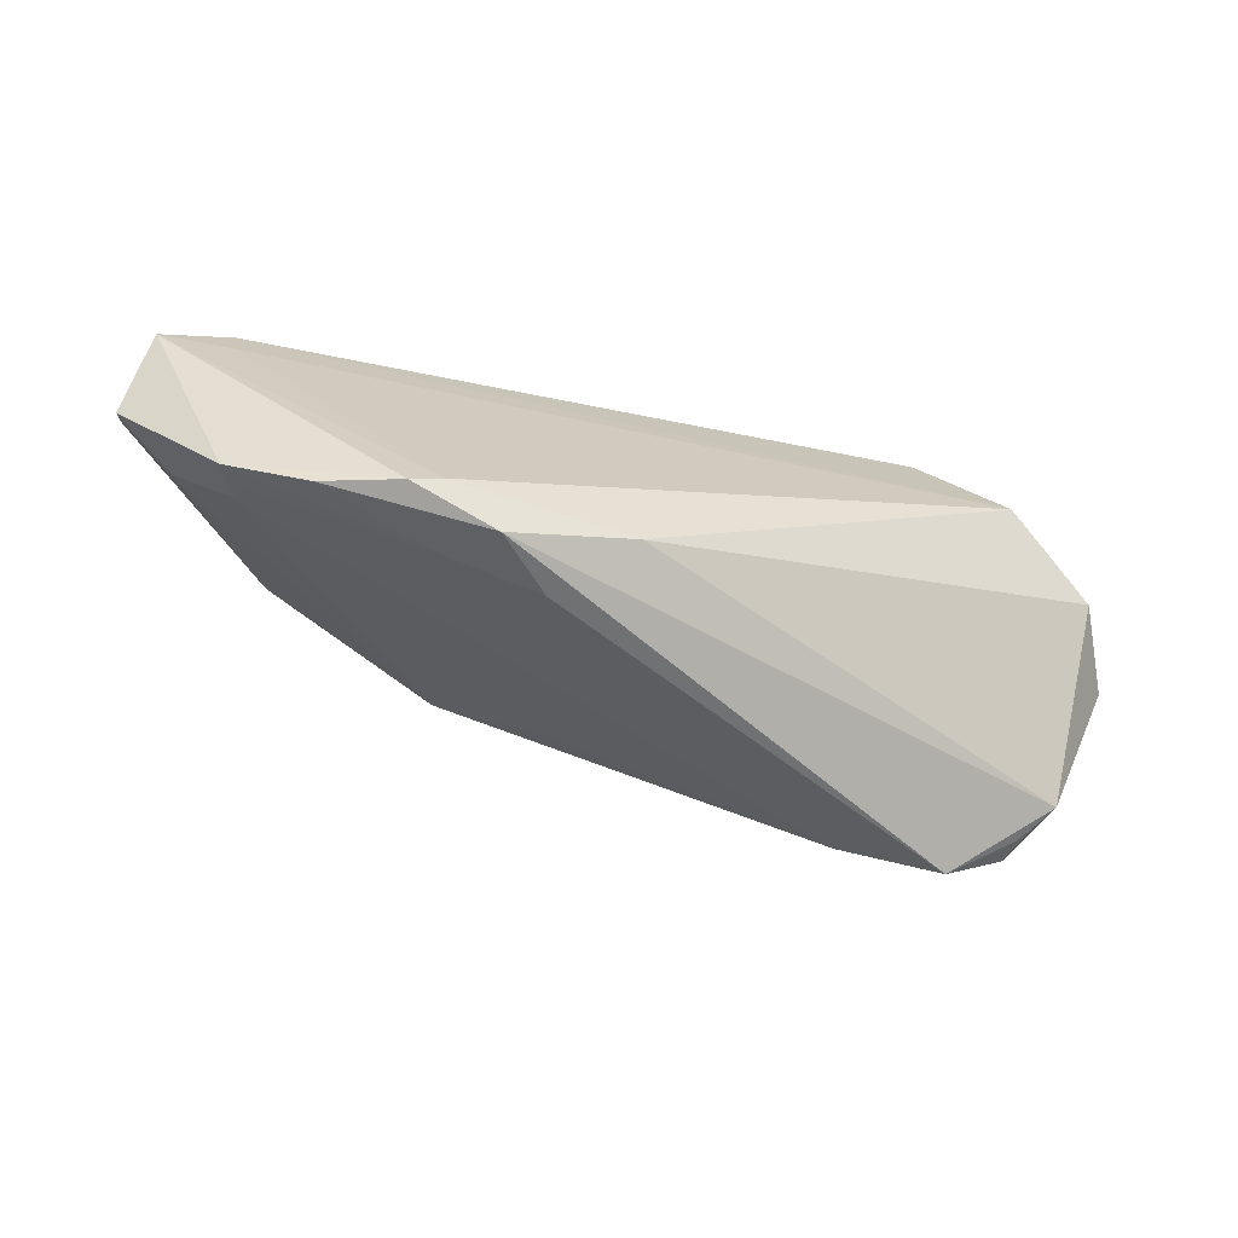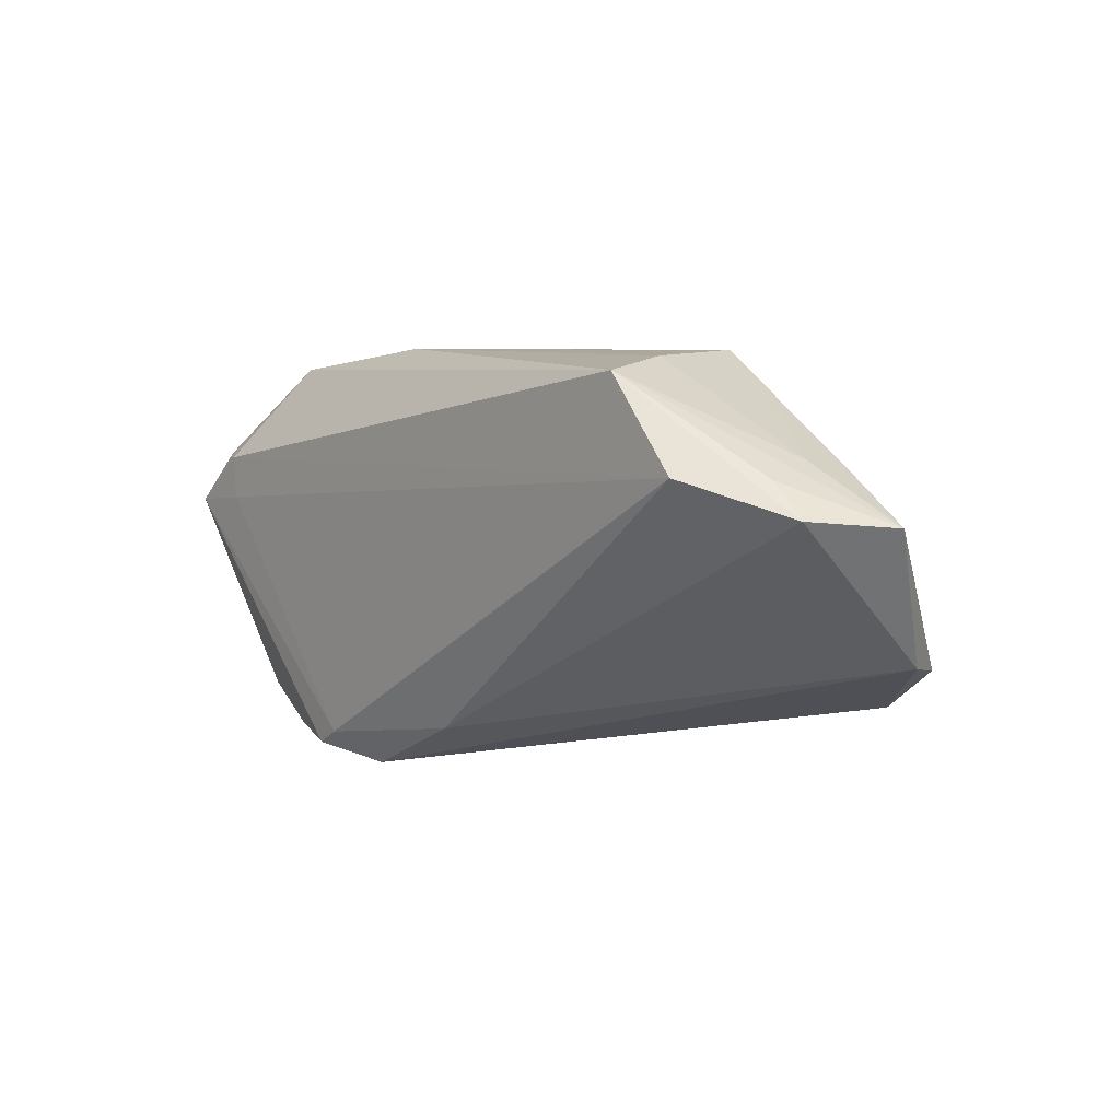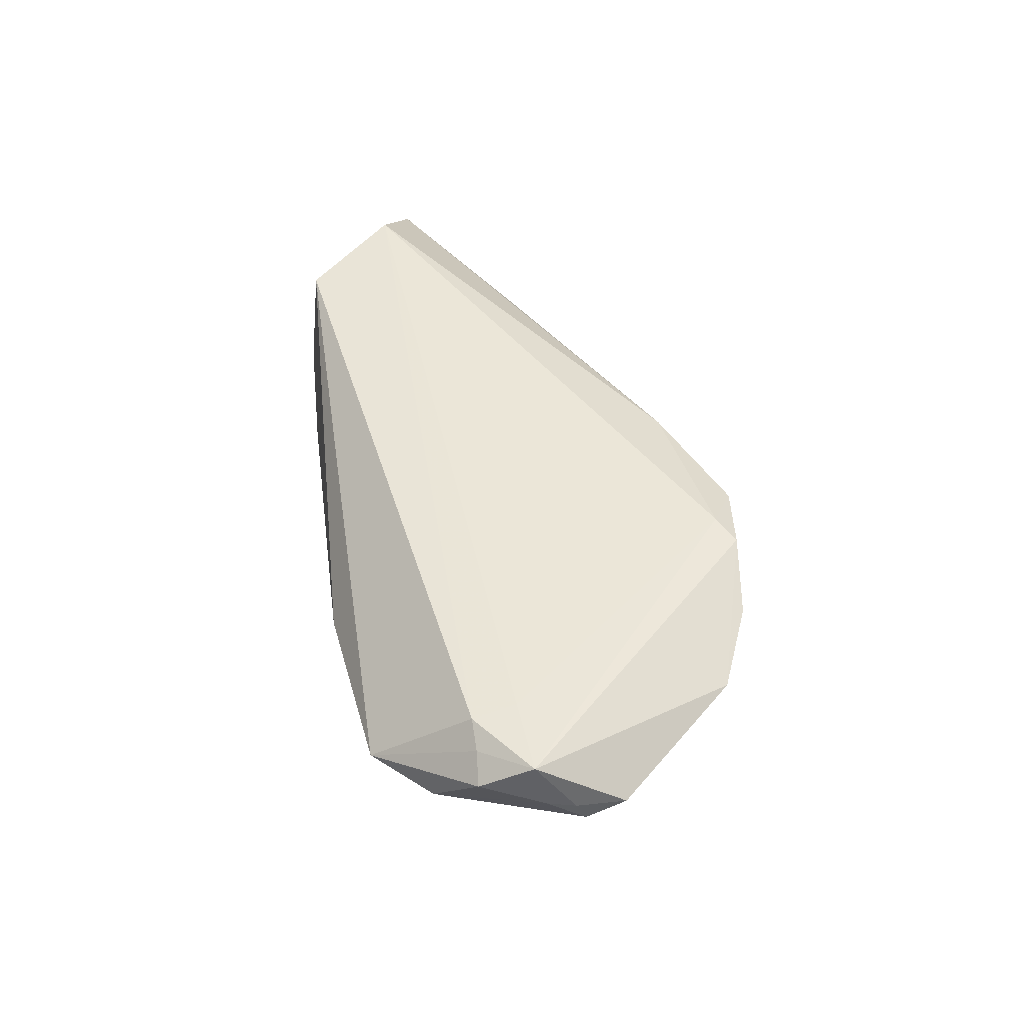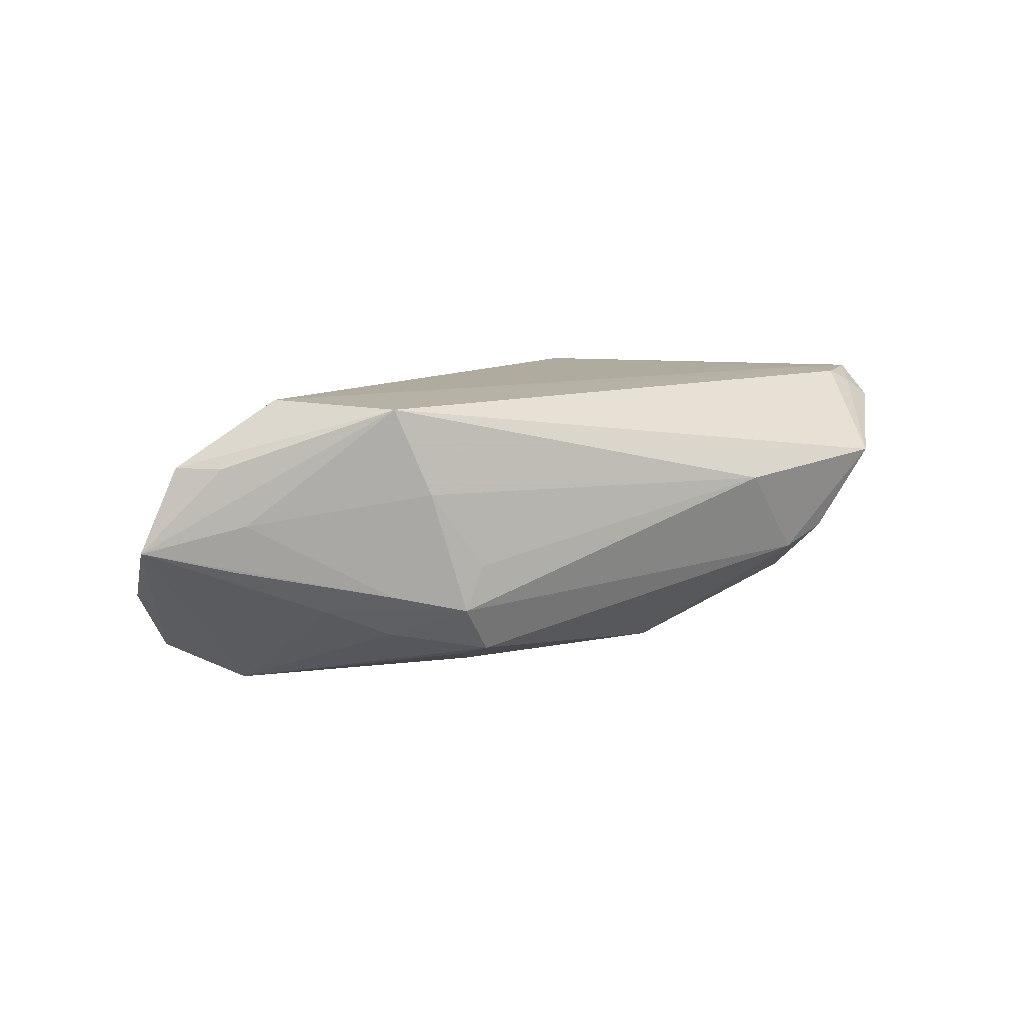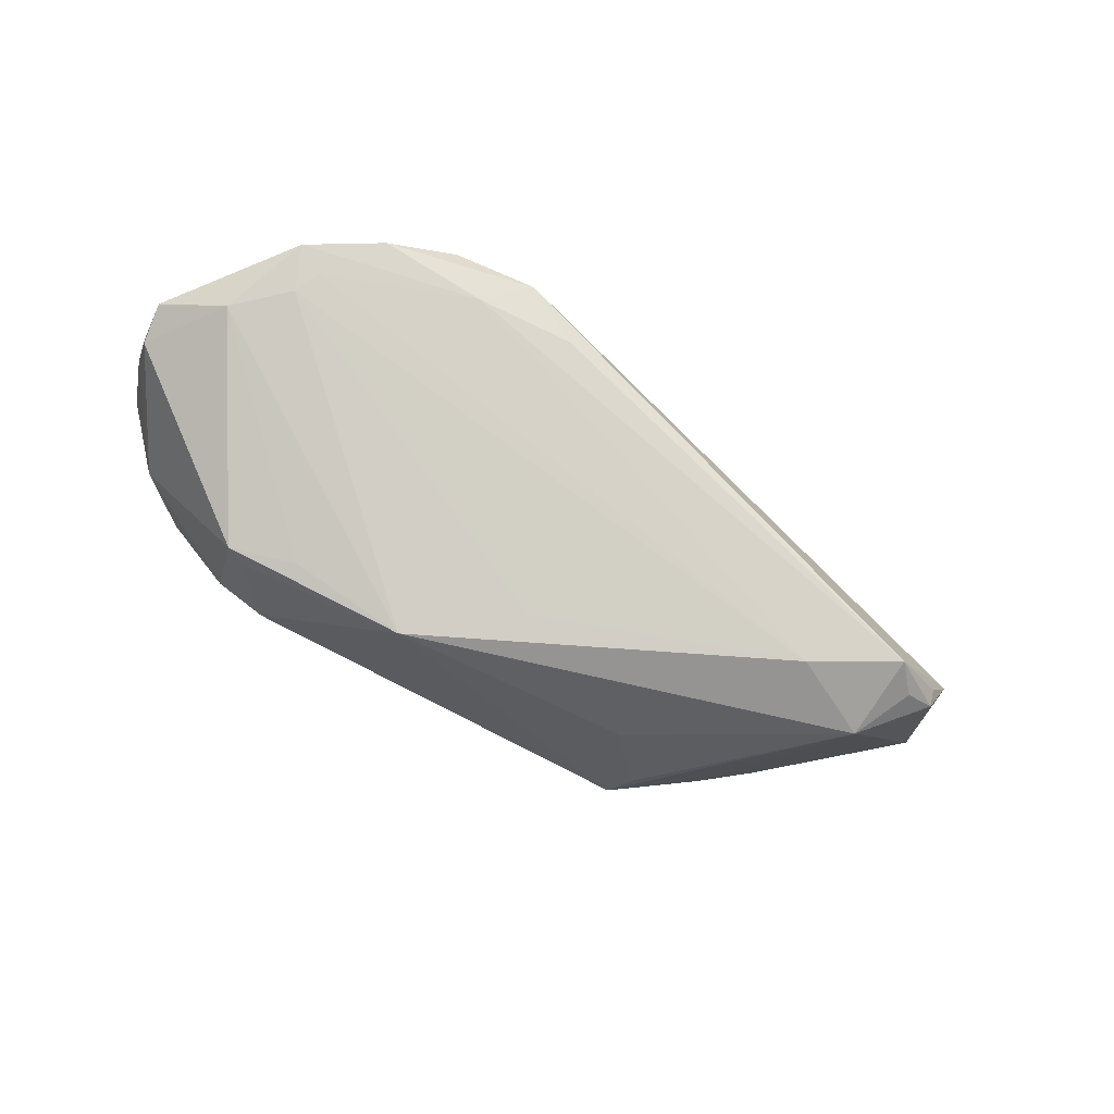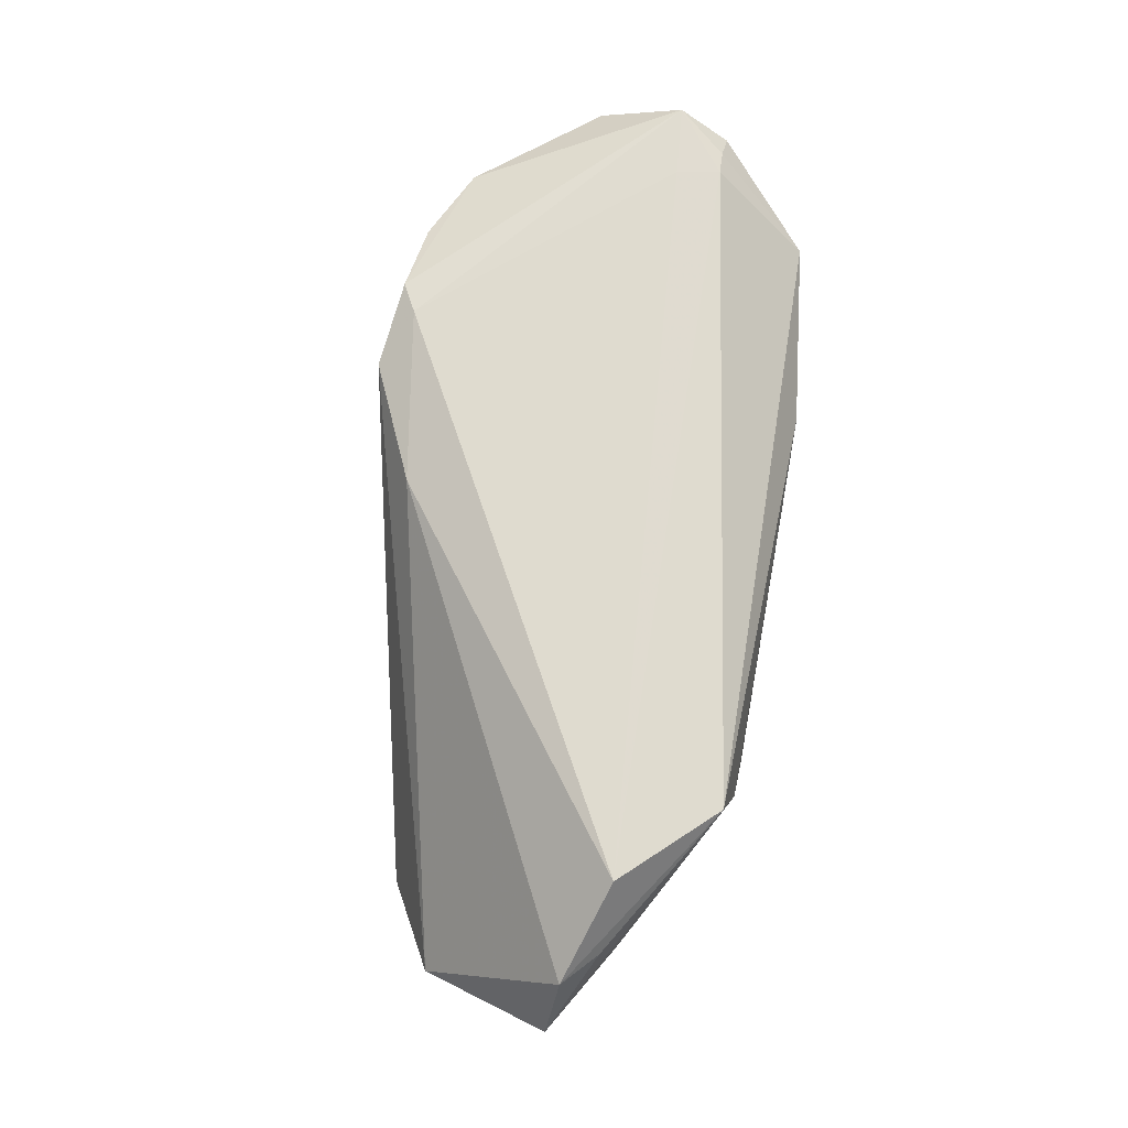
<metadata>
{"format":"obj","ext":"obj","renderer":"f3d","projection":"perspective","resolution":1024,"background":"white","views":[{"elev":-68.5,"azim":-13.8,"up":"+Y"},{"elev":6.1,"azim":51.8,"up":"+Y"},{"elev":46.7,"azim":-97.7,"up":"+Z"},{"elev":9.2,"azim":147.3,"up":"+Z"},{"elev":-53.9,"azim":-26.0,"up":"+Z"},{"elev":70.8,"azim":100.2,"up":"+Z"}]}
</metadata>
<code>
v -0.05896 0.008047 0.01244
v 0.04666 -0.01521 -0.02017
v 0.03162 0.01543 -0.01415
v -0.04234 0.006469 -0.01371
v -0.06015 0.001407 0.01646
v -0.06148 -0.009687 0.009697
v -0.001653 -0.02471 0.0143
v -0.04628 -0.02088 0.007115
v 0.03326 0.01943 -0.00833
v 0.02153 0.01664 -0.0178
v -0.01046 -0.02961 0.007259
v -0.02764 -0.03015 0.01681
v 0.0512 0.009983 -0.004669
v 0.04179 -0.008537 -0.02355
v 0.03397 0.02156 0.01625
v 0.05247 0.009779 0.008705
v -0.04747 -0.02498 0.01192
v 0.03956 0.01331 -0.01071
v 0.02001 0.02081 -0.01635
v 0.02956 0.02307 0.005228
v -0.06136 -0.004834 0.006999
v 0.04344 -0.01936 -0.01945
v -0.02385 -0.02811 0.01713
v -0.03353 0.01951 -0.007999
v -0.02348 -0.02919 0.00926
v -0.04412 -0.02345 0.009144
v -0.004635 -0.004912 -0.01988
v 0.0511 -0.01383 -0.01875
v -0.01919 0.003101 -0.02267
v -0.03729 -0.02912 0.01384
v -0.01693 -0.03164 0.01397
v -0.05171 0.007922 0.01633
v -0.03379 0.003417 -0.01593
v -0.05048 0.002259 0.01667
v -0.05541 0.007801 0.01475
v -0.04767 0.02049 0.005605
v 0.02476 0.02367 -0.01031
v -0.03977 0.008434 -0.01344
v -0.05352 -0.01547 0.006078
v 0.05569 -0.01232 -0.01104
v 0.05691 0.005684 0.008741
v -0.03369 0.01389 -0.01161
v 0.05013 0.01165 0.001411
v -0.05405 0.0132 0.00487
v -0.06098 0.000122 0.01034
v 0.06154 0.004657 -0.002066
v 0.03081 -0.01501 -0.02141
v 0.02221 0.02367 -0.004579
v 0.05186 -0.01431 -0.01549
v -0.02348 0.02367 0.003469
v -0.04019 0.01865 -0.005584
v 0.01489 0.007147 -0.02119
v -0.06137 -0.003555 0.009657
v 0.045 0.01005 0.01713
f 22 40 31
f 22 25 47
f 24 19 29
f 8 39 29
f 37 19 24
f 15 54 41
f 41 40 46
f 23 54 34
f 26 8 47
f 47 25 26
f 31 25 11
f 11 22 31
f 25 22 11
f 47 8 27
f 27 29 47
f 8 29 27
f 19 37 3
f 43 15 46
f 15 36 32
f 32 54 15
f 34 54 32
f 50 36 15
f 50 37 24
f 24 36 50
f 46 15 16
f 16 41 46
f 15 41 16
f 7 41 54
f 7 23 31
f 54 23 7
f 31 40 7
f 40 41 7
f 31 23 12
f 30 25 31
f 31 12 30
f 33 29 39
f 21 39 6
f 46 40 28
f 19 3 14
f 47 29 14
f 46 28 14
f 14 22 47
f 18 3 37
f 46 14 18
f 18 14 3
f 15 43 20
f 20 50 15
f 34 32 5
f 5 23 34
f 5 12 23
f 5 1 45
f 17 26 25
f 25 30 17
f 6 39 17
f 17 5 6
f 17 39 8
f 8 26 17
f 17 30 12
f 12 5 17
f 53 21 6
f 45 21 53
f 6 5 53
f 53 5 45
f 24 29 42
f 42 38 24
f 29 38 42
f 51 36 24
f 24 38 51
f 40 22 49
f 49 28 40
f 22 28 49
f 52 29 19
f 52 14 29
f 2 28 22
f 22 14 2
f 2 14 28
f 46 18 13
f 37 50 48
f 48 20 37
f 50 20 48
f 35 32 36
f 36 1 35
f 35 5 32
f 1 5 35
f 4 51 38
f 4 33 39
f 39 21 4
f 29 33 4
f 4 38 29
f 19 14 10
f 10 52 19
f 14 52 10
f 9 18 37
f 9 13 18
f 37 20 9
f 9 20 43
f 9 43 46
f 46 13 9
f 44 4 21
f 44 21 45
f 45 1 44
f 44 1 36
f 36 51 44
f 51 4 44

</code>
